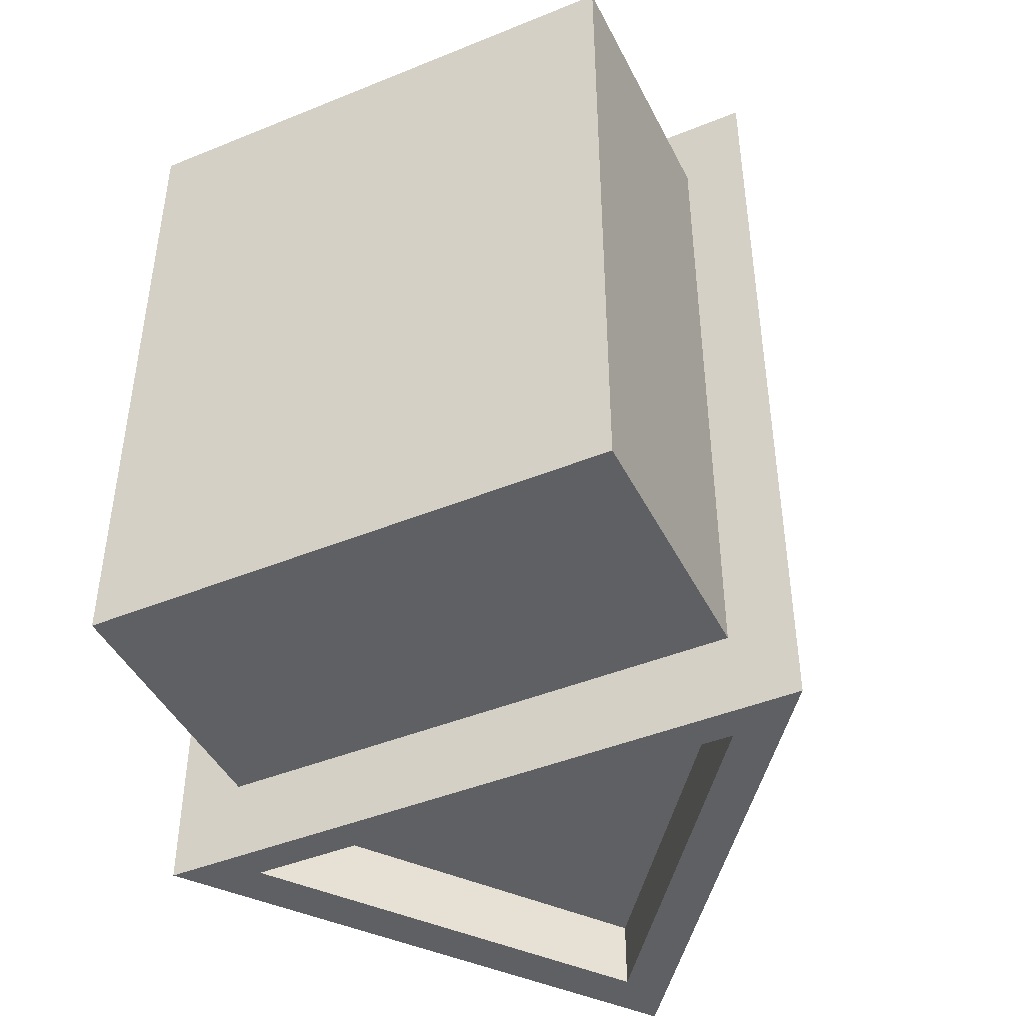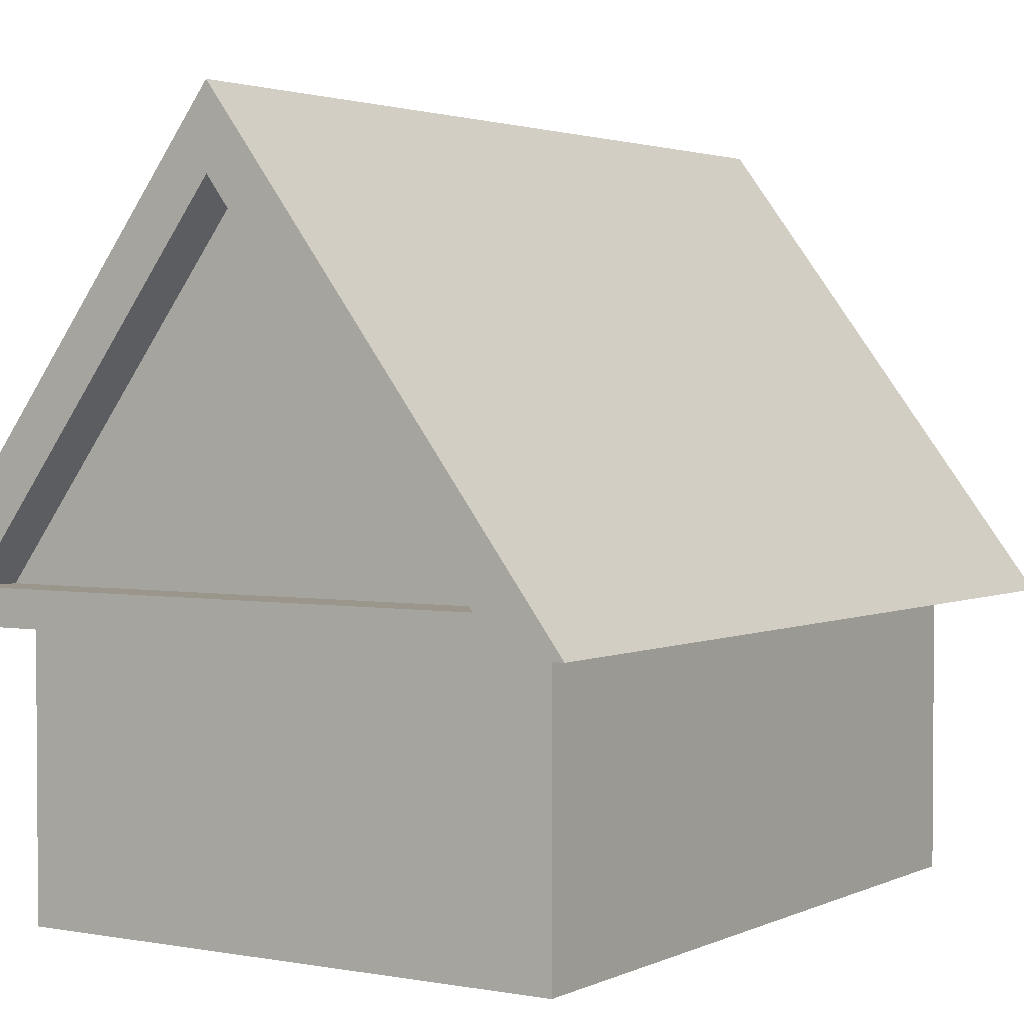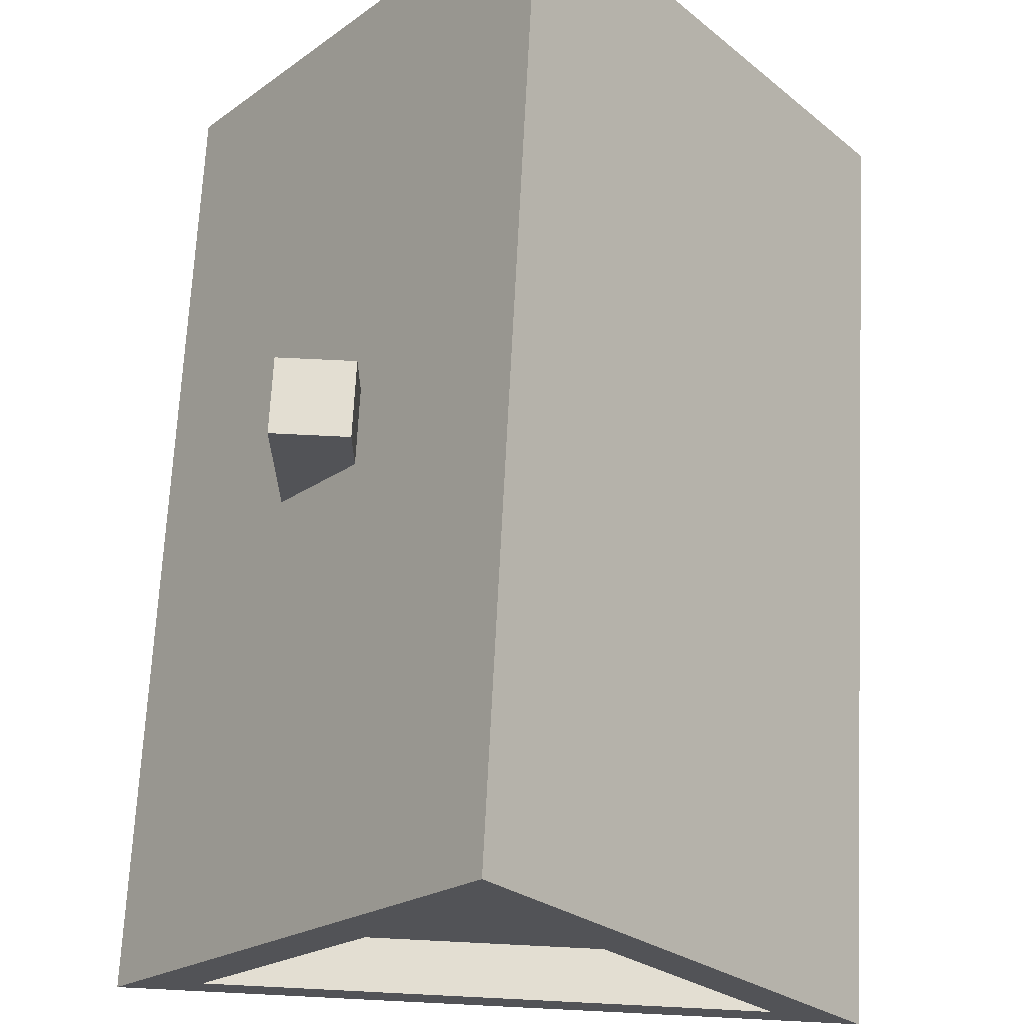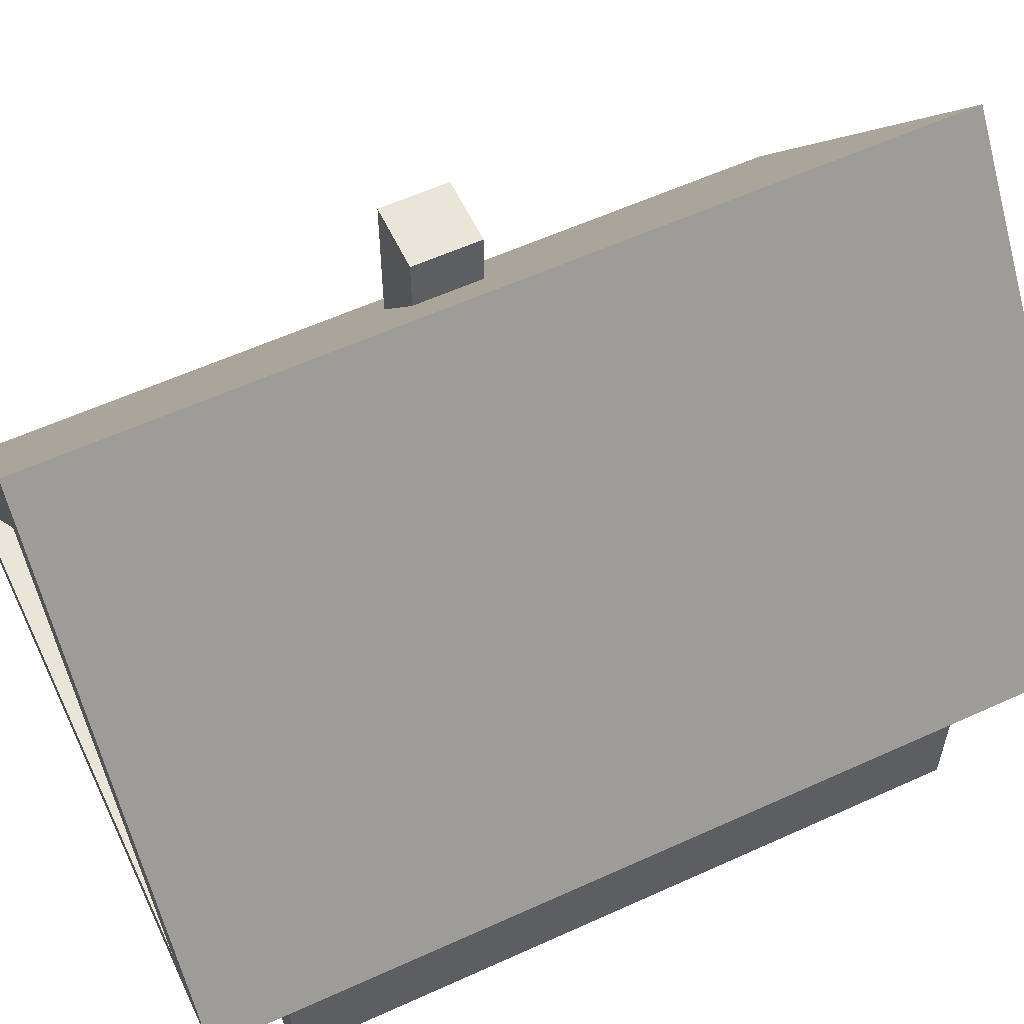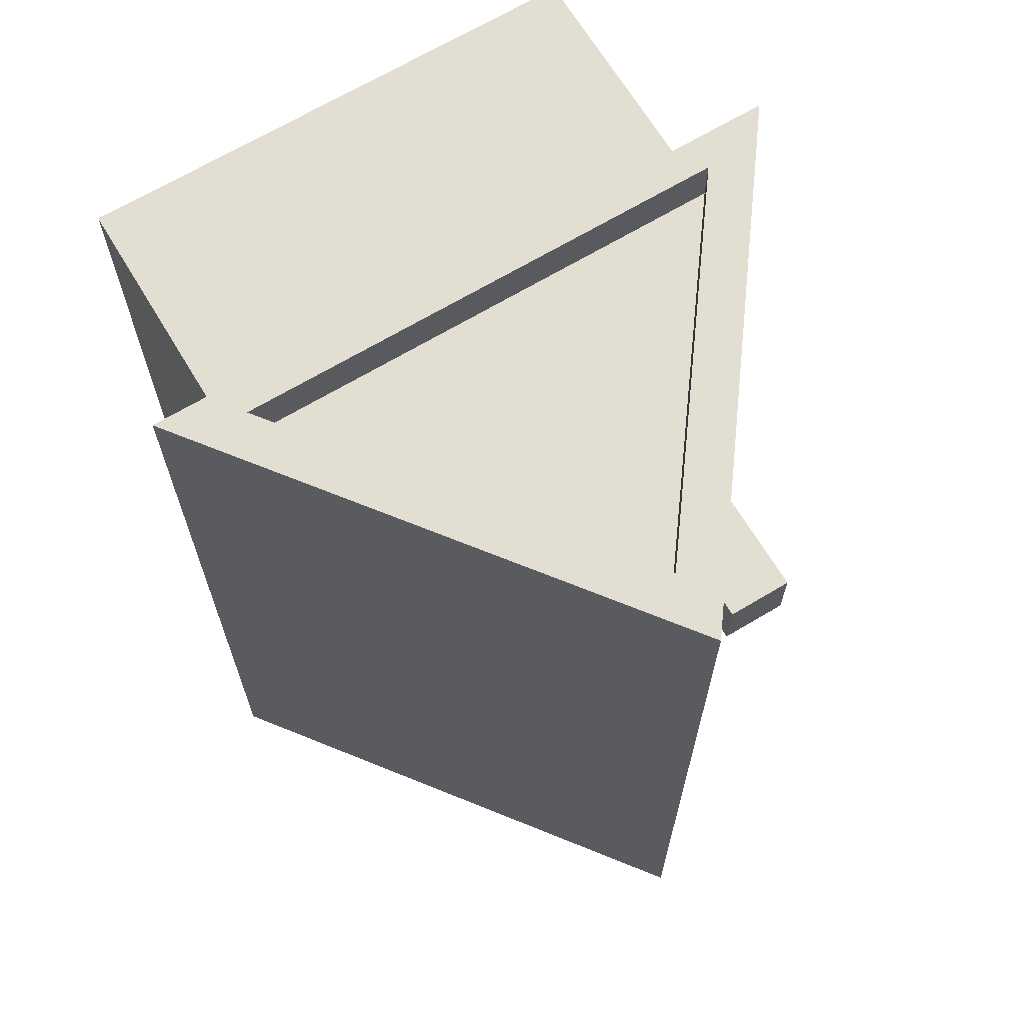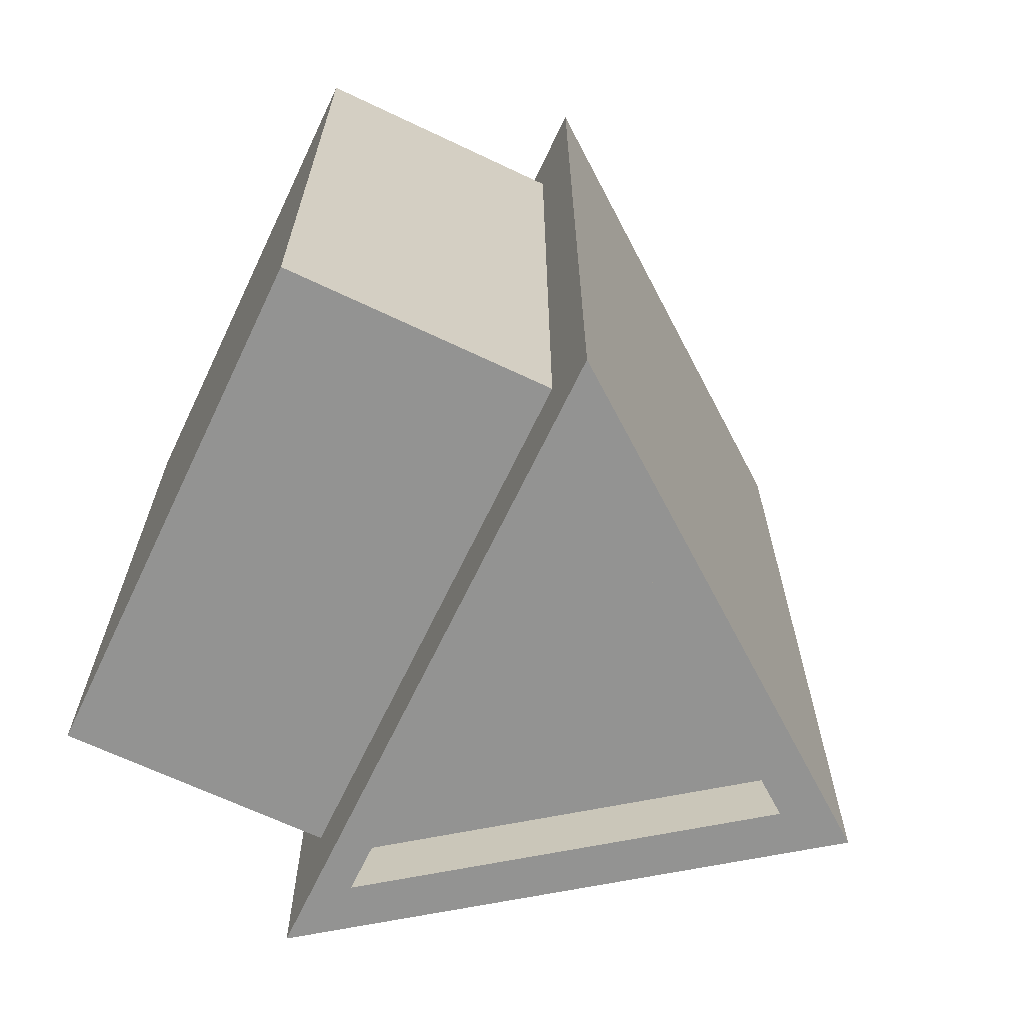
<metadata>
{"format":"obj","ext":"obj","renderer":"f3d","projection":"perspective","resolution":1024,"background":"white","views":[{"elev":-44.5,"azim":25.4,"up":"+Z"},{"elev":2.5,"azim":32.9,"up":"+Y"},{"elev":67.7,"azim":2.9,"up":"+Y"},{"elev":58.5,"azim":64.8,"up":"+Y"},{"elev":67.5,"azim":149.0,"up":"+Z"},{"elev":-66.6,"azim":64.5,"up":"+Z"}]}
</metadata>
<code>
o Cube
v -0.75 0 1
v -0.75 1 1
v -0.75 0 -1
v -0.75 1 -1
v 0.75 0 1
v 0.75 1 1
v 0.75 0 -1
v 0.75 1 -1
f 1 2 4 3
f 3 4 8 7
f 7 8 6 5
f 5 6 2 1
f 3 7 5 1
f 8 4 2 6
o Cube.001
v -0.7107 0.8595 -1.25
v 0 1.807 -1.25
v 0.7107 0.8595 -1.25
v 0 2.016 -1.25
v -0.9375 0.766 -1.25
v 0.9375 0.766 -1.25
v 0 1.807 -1.024
v -0.7107 0.8595 -1.024
v 0.7107 0.8595 -1.024
v 0 1.807 -1.06
v -0.7107 0.8595 -1.06
v 0.7107 0.8595 -1.06
v -0.7107 0.8595 1.113
v 0 1.807 1.113
v 0.7107 0.8595 1.113
v -0.9375 0.766 -1.25
v -0.9375 0.766 1.25
v 0 2.016 1.25
v 0 2.016 -1.25
v 0.9375 0.766 -1.25
v 0.9375 0.766 1.25
v -0.7107 0.8595 1.25
v 0 1.807 1.25
v 0 1.807 -1.25
v 0.7107 0.8595 -1.25
v 0.7107 0.8595 1.25
v -0.7107 0.8595 1.113
v 0 1.807 1.113
v 0.7107 0.8595 1.113
f 14 11 33 28
f 11 10 32 33
f 23 21 35 37
f 21 22 36 35
f 15 17 20 18
f 19 18 20
f 17 16 19 20
f 16 15 18 19
f 23 22 21
f 22 23 37 36
f 13 14 28 24
f 10 11 17 15
f 10 12 27 32
f 10 9 13 12
f 9 11 14 13
f 12 13 24 27
f 11 9 16 17
f 9 10 15 16
f 25 26 27 24
f 34 31 36 37
f 24 28 29 25
f 27 26 29 28
f 30 31 26 25
f 33 32 27 28
f 34 30 25 29
f 31 34 29 26
f 30 34 37 35
f 31 30 35 36
o Cube.002
v -0.5779 1.075 0.1
v -0.5779 1.675 0.1
v -0.5779 1.075 -0.1
v -0.5779 1.675 -0.1
v -0.3779 1.075 0.1
v -0.3779 1.675 0.1
v -0.3779 1.075 -0.1
v -0.3779 1.675 -0.1
f 38 39 41 40
f 40 41 45 44
f 44 45 43 42
f 42 43 39 38
f 40 44 42 38
f 45 41 39 43

</code>
